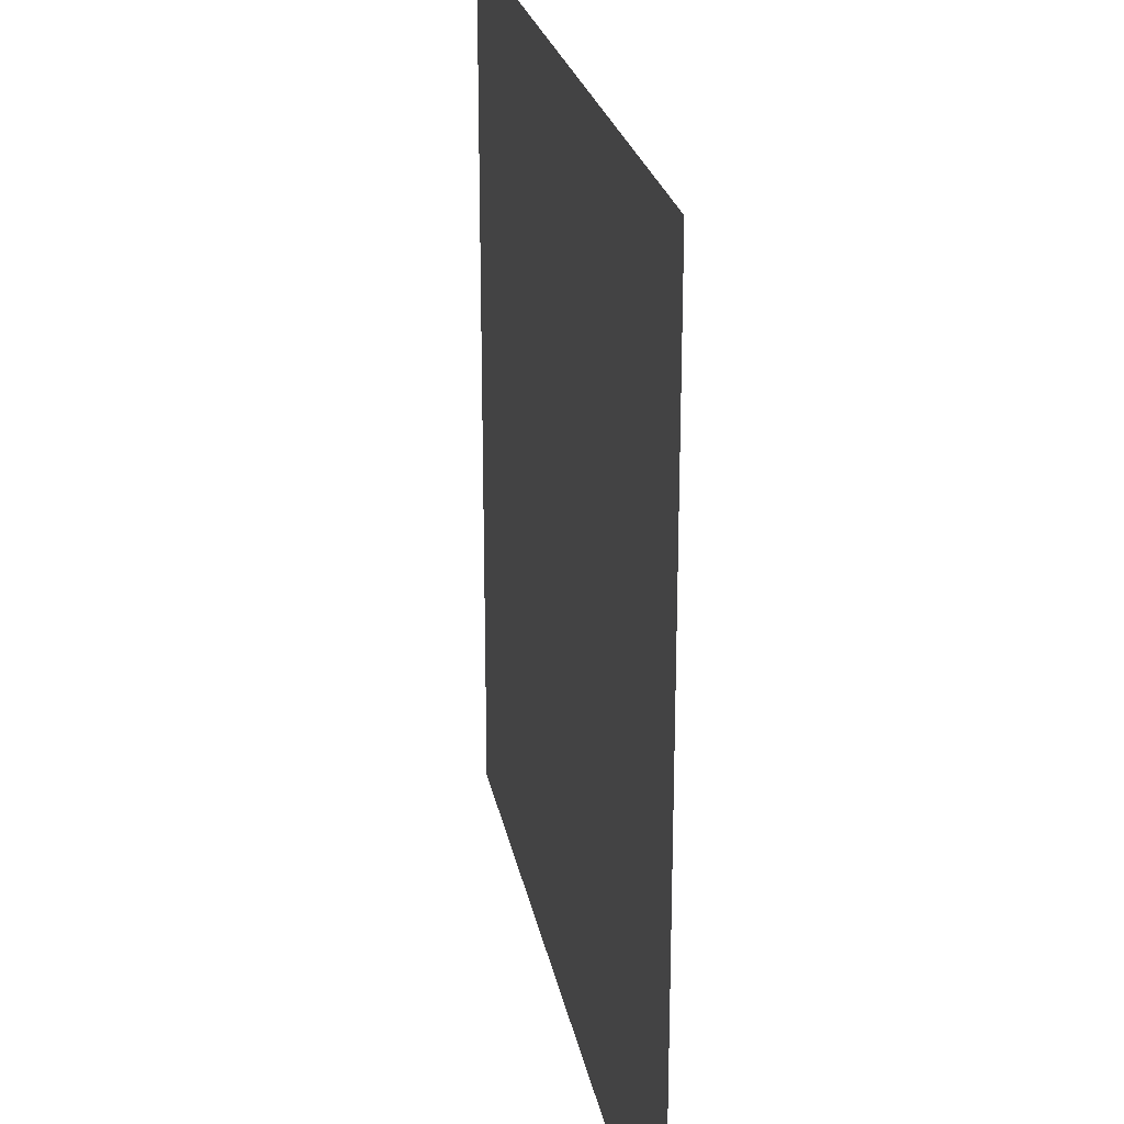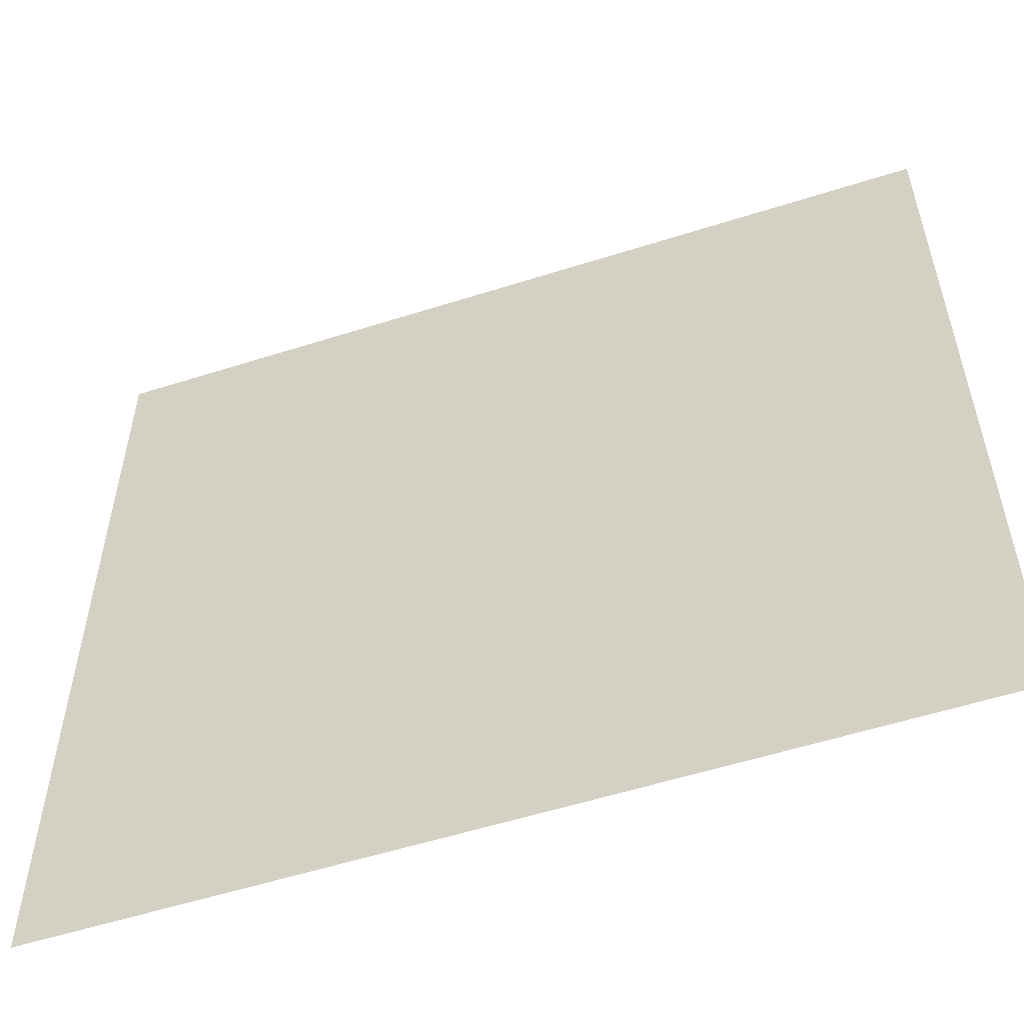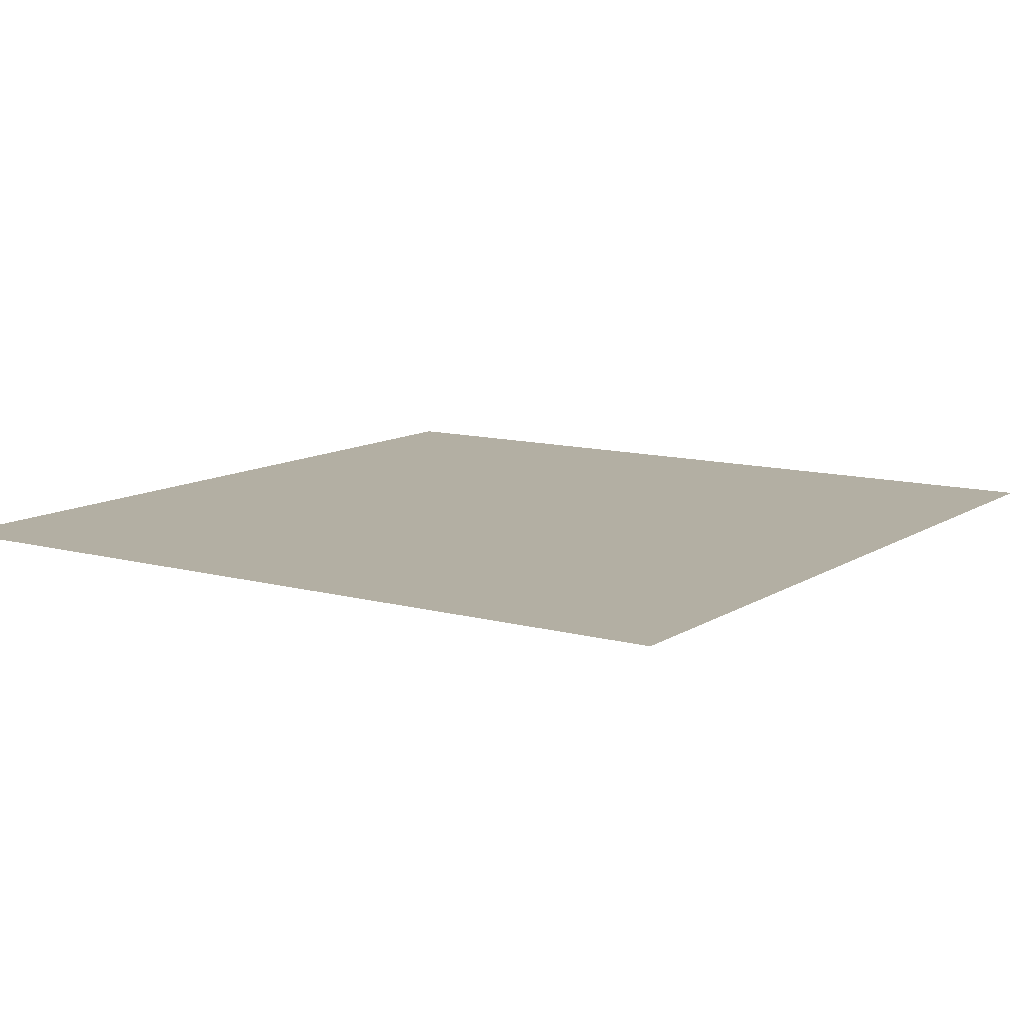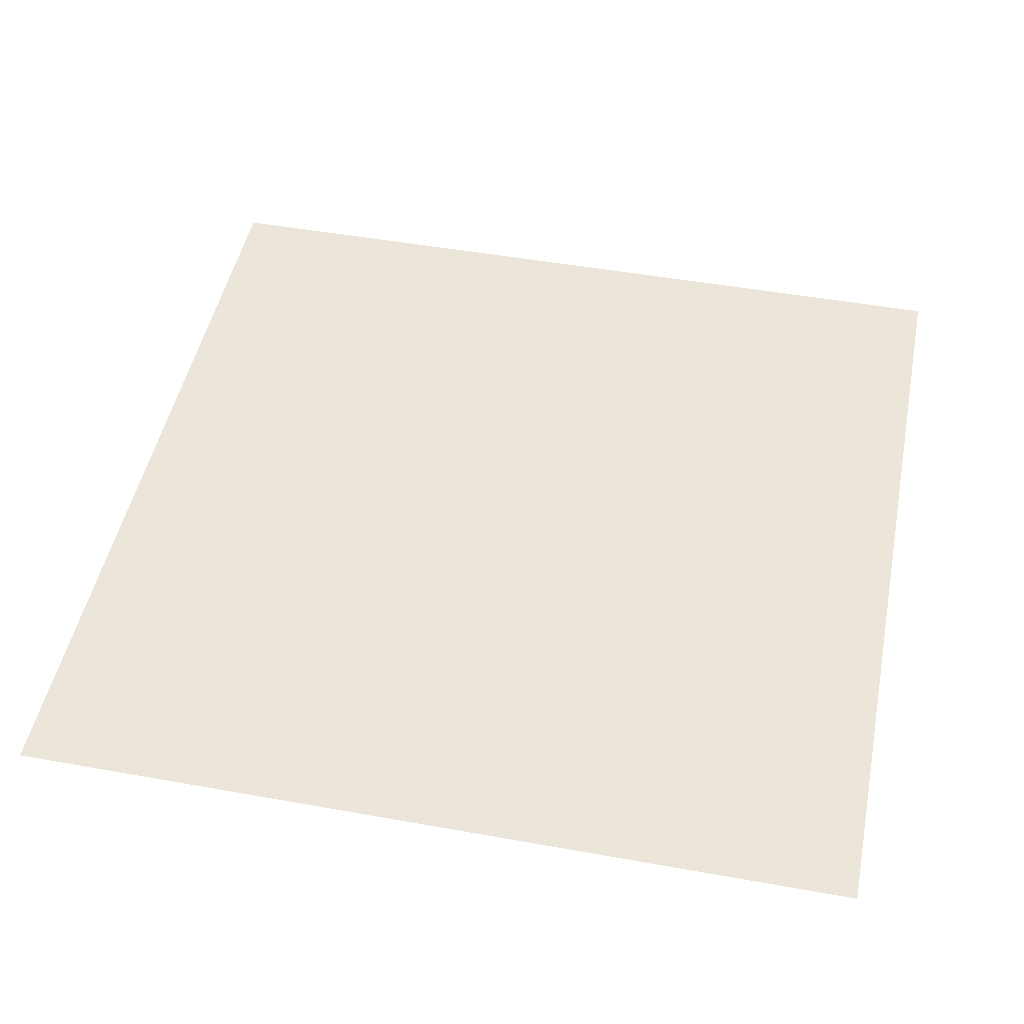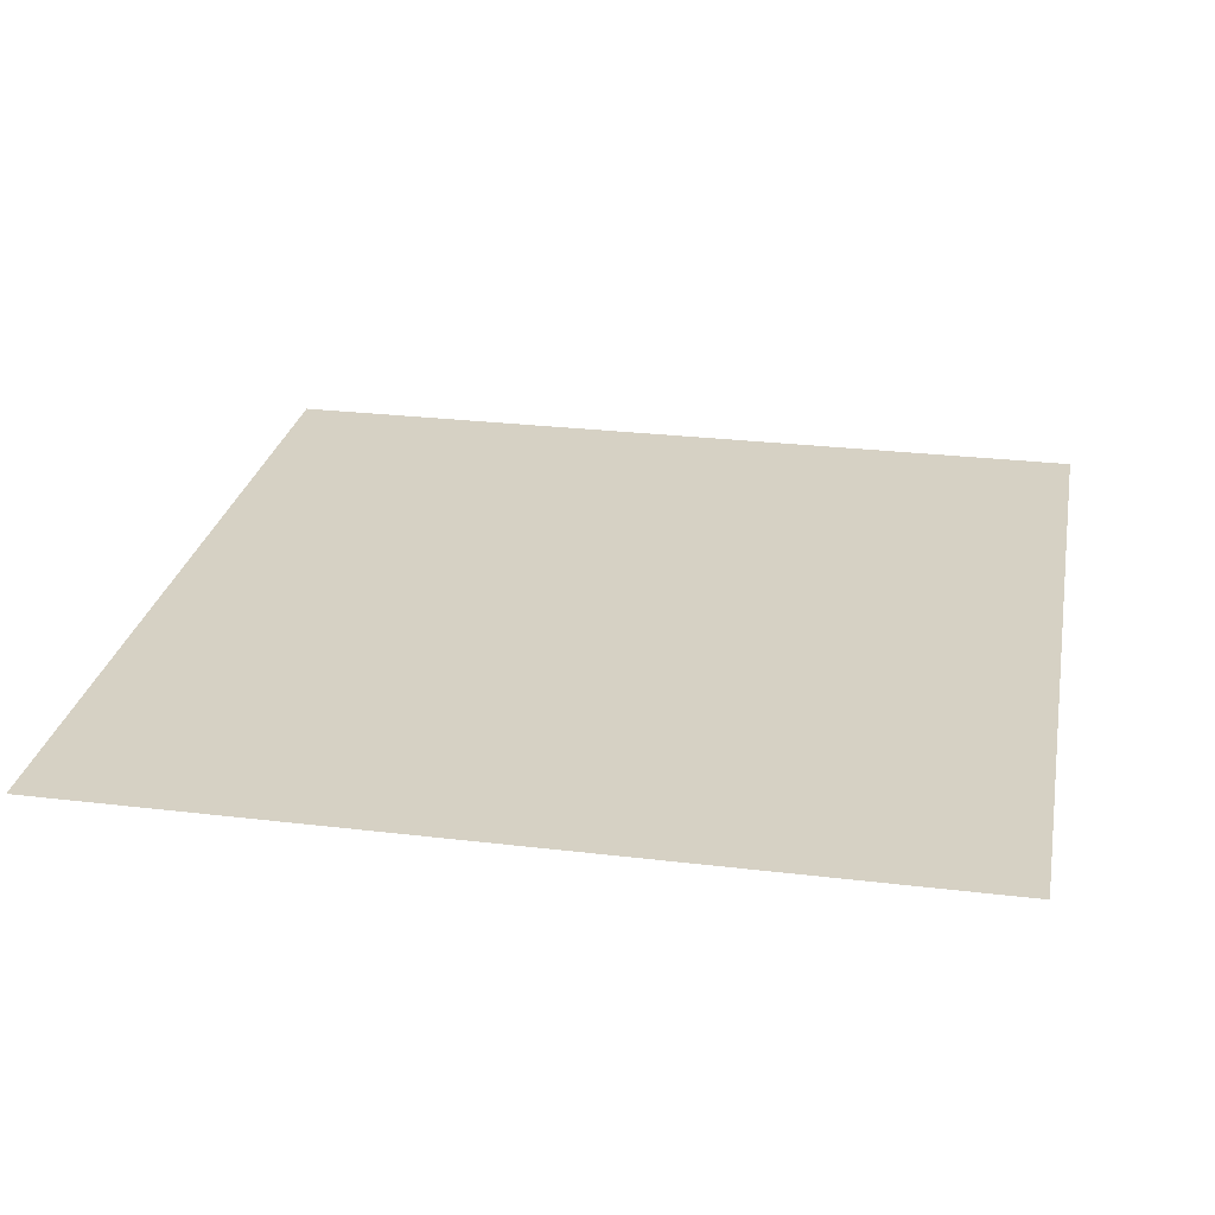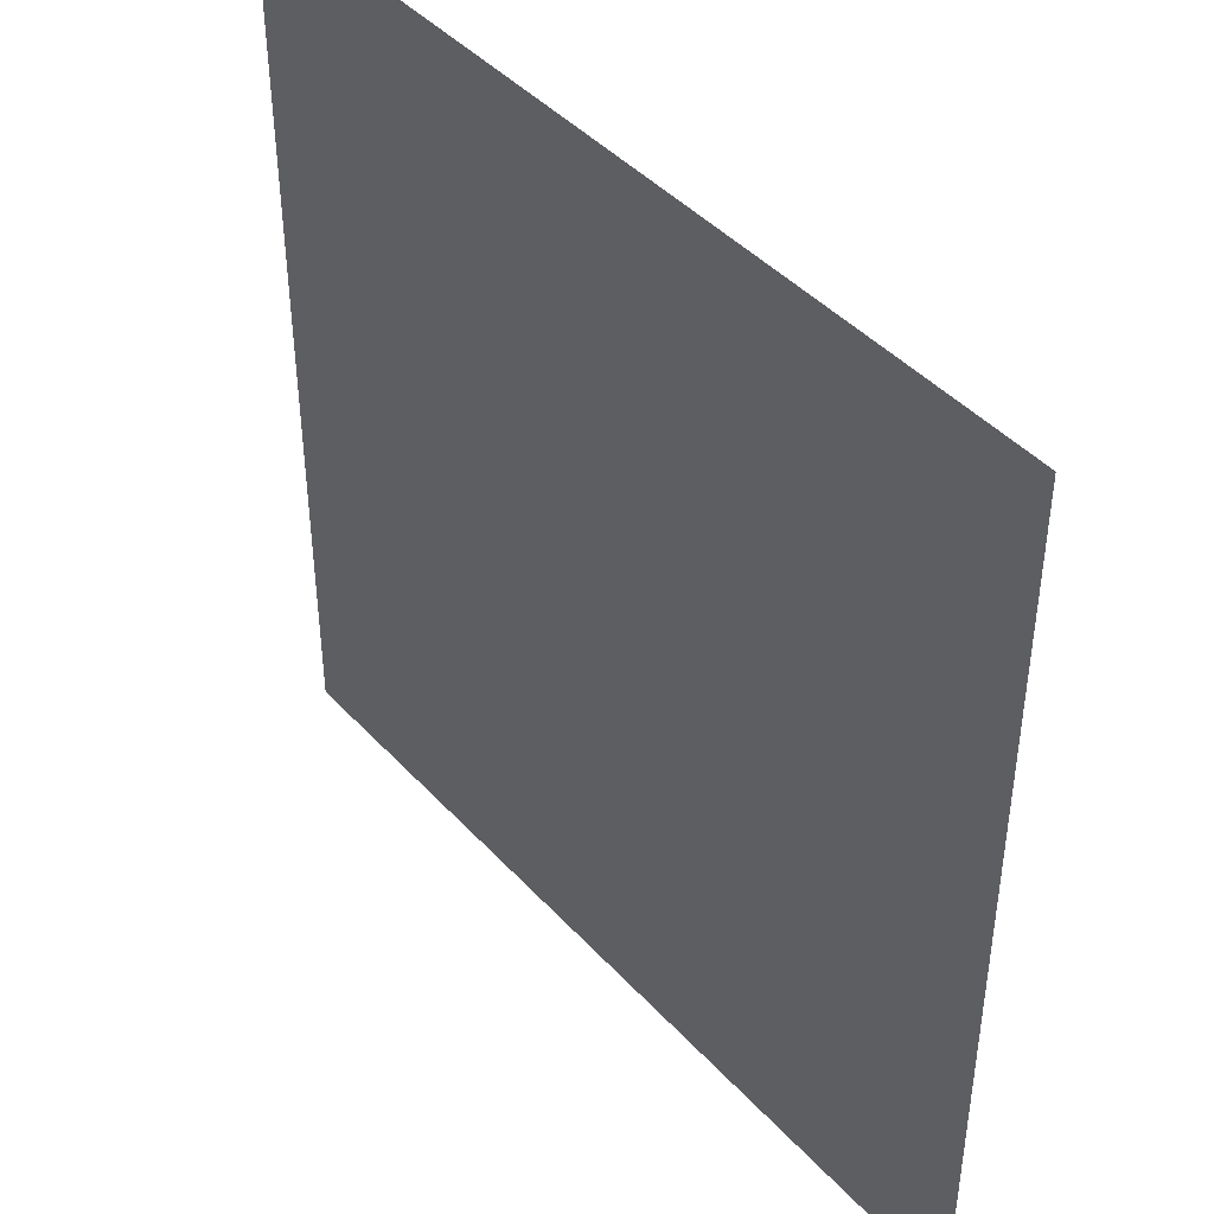
<metadata>
{"format":"obj","ext":"obj","renderer":"f3d","projection":"perspective","resolution":1024,"background":"white","views":[{"elev":23.9,"azim":79.5,"up":"+Y"},{"elev":-55.8,"azim":-161.5,"up":"+Y"},{"elev":11.1,"azim":33.8,"up":"+Z"},{"elev":48.1,"azim":101.4,"up":"+Z"},{"elev":26.9,"azim":-79.4,"up":"+Z"},{"elev":43.5,"azim":-128.8,"up":"+Y"}]}
</metadata>
<code>
g DecalMesh_Common_Decal_Sign_11__32
v -0.06066 0.2326 -0.01337
v -0.1073 -0.2326 -0.01337
v -0.004227 -0.2326 -0.01337
v -0.06066 0.2326 -0.01337
v -0.2326 0.2326 -0.01337
v -0.2326 -0.2326 -0.01337
v -0.06066 0.2326 -0.01337
v -0.2326 -0.2326 -0.01337
v -0.1073 -0.2326 -0.01337
v -0.04051 0.2326 -0.01337
v 0.01205 -0.2326 -0.01337
v 0.02062 -0.2326 -0.01337
v -0.04051 0.2326 -0.01337
v -0.06066 0.2326 -0.01337
v -0.004227 -0.2326 -0.01337
v -0.04051 0.2326 -0.01337
v -0.004227 -0.2326 -0.01337
v 0.01205 -0.2326 -0.01337
v 0.2326 0.2326 -0.01337
v -0.04051 0.2326 -0.01337
v 0.02062 -0.2326 -0.01337
v 0.2326 0.2326 -0.01337
v 0.02062 -0.2326 -0.01337
v 0.2326 -0.2326 -0.01337
g DecalMesh_Common_Decal_Sign_11__32_0
f 3 2 1
f 6 5 4
f 9 8 7
f 12 11 10
f 15 14 13
f 18 17 16
f 21 20 19
f 24 23 22

</code>
